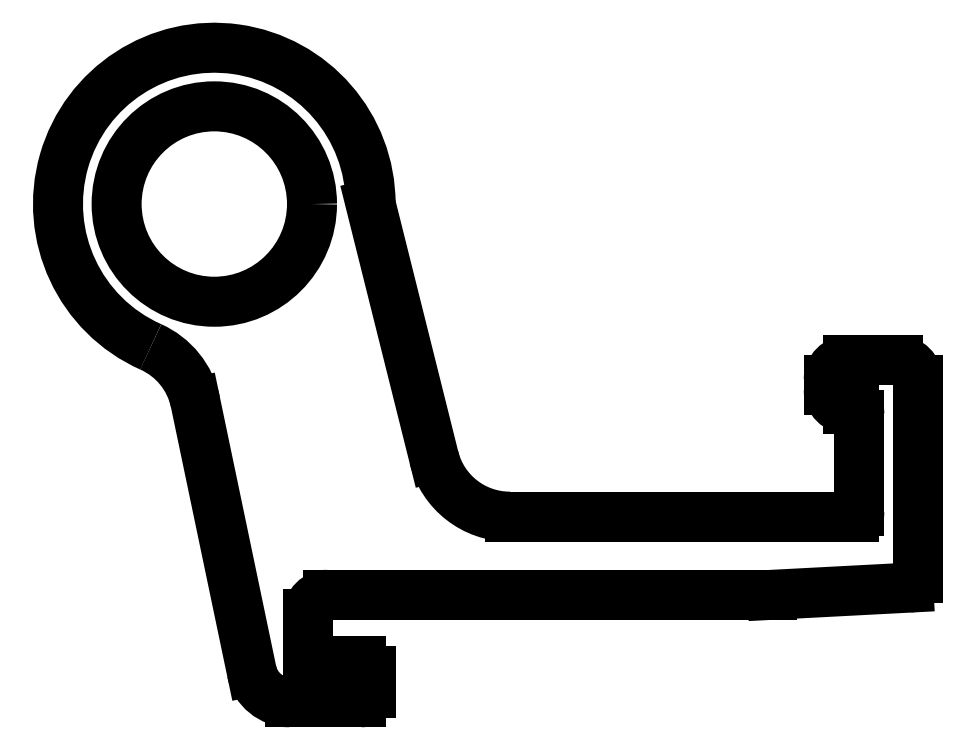
<metadata>
{"format":"dxf","ext":"dxf","renderer":"ezdxf+matplotlib","layout":"modelspace","background":"white","min_lineweight":24,"dpi":150}
</metadata>
<code>
0
SECTION
2
ENTITIES
0
LINE
8
0
10
693.6
20
733
30
0
11
690.3
21
746
31
0
0
ARC
8
0
10
682.3
20
746
30
0
40
8
50
0
51
246
0
ARC
8
0
10
697.5
20
734
30
0
40
4
50
194
51
270
0
ARC
8
0
10
677.5
20
735
30
0
40
4
50
11.81
51
65.99
0
LINE
8
0
10
715.1
20
730
30
0
11
697.5
21
730
31
0
0
LINE
8
0
10
681.4
20
735.8
30
0
11
684.3
21
722.1
31
0
0
ARC
8
0
10
715.1
20
730.3
30
0
40
0.3
50
270
51
0
0
ARC
8
0
10
686.2
20
722.5
30
0
40
2
50
191.8
51
270
0
LINE
8
0
10
715.4
20
735.2
30
0
11
715.4
21
730.3
31
0
0
LINE
8
0
10
686.2
20
720.5
30
0
11
689.8
21
720.5
31
0
0
ARC
8
0
10
715.1
20
735.2
30
0
40
0.3
50
0
51
90
0
ARC
8
0
10
689.8
20
721
30
0
40
0.5
50
270
51
0
0
LINE
8
0
10
714.8
20
735.5
30
0
11
715.1
21
735.5
31
0
0
LINE
8
0
10
690.3
20
721
30
0
11
690.3
21
722.1
31
0
0
ARC
8
0
10
714.8
20
736.5
30
0
40
1
50
180
51
270
0
ARC
8
0
10
689.8
20
722.1
30
0
40
0.5
50
0
51
90
0
LINE
8
0
10
713.8
20
737
30
0
11
713.8
21
736.5
31
0
0
LINE
8
0
10
689.8
20
722.6
30
0
11
687.1
21
722.6
31
0
0
ARC
8
0
10
714.8
20
737
30
0
40
1
50
90
51
180
0
LINE
8
0
10
687.1
20
722.6
30
0
11
687.1
21
725
31
0
0
LINE
8
0
10
717.3
20
738
30
0
11
714.8
21
738
31
0
0
ARC
8
0
10
688.1
20
725
30
0
40
1
50
90
51
180
0
ARC
8
0
10
717.3
20
737
30
0
40
1
50
0
51
90
0
LINE
8
0
10
688.1
20
726
30
0
11
710.9
21
726
31
0
0
LINE
8
0
10
718.3
20
726.8
30
0
11
718.3
21
737
31
0
0
LINE
8
0
10
710.9
20
726
30
0
11
717.9
21
726.3
31
0
0
ARC
8
0
10
717.8
20
726.8
30
0
40
0.5
50
273
51
0
0
CIRCLE
8
0
10
682.3
20
746
30
0
40
5
0
ENDSEC
0
EOF

</code>
